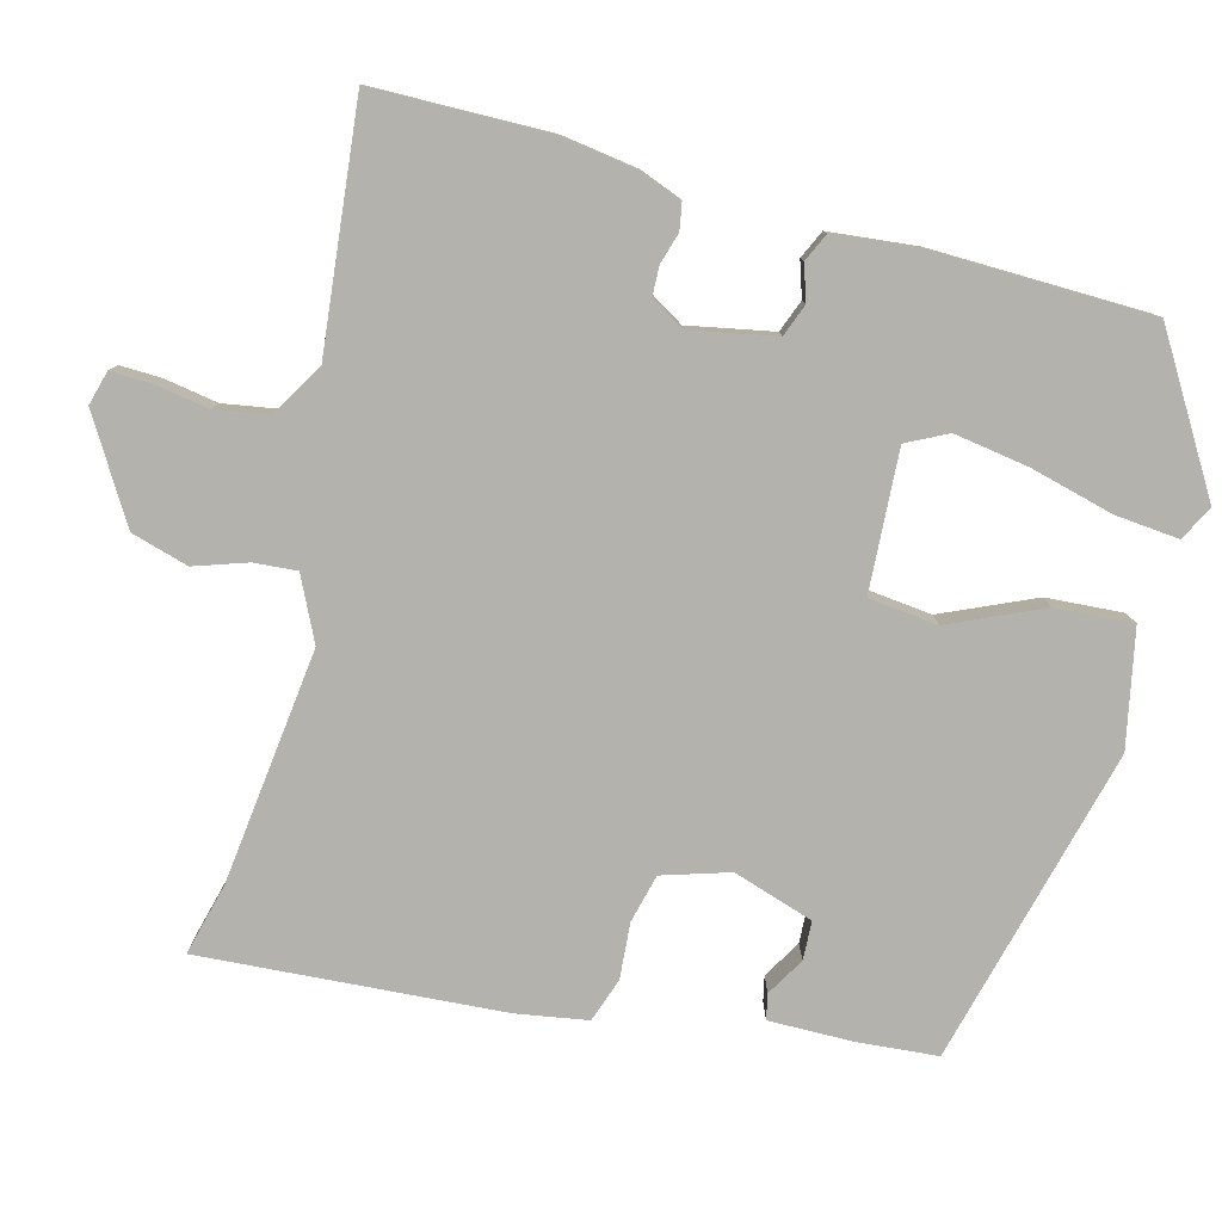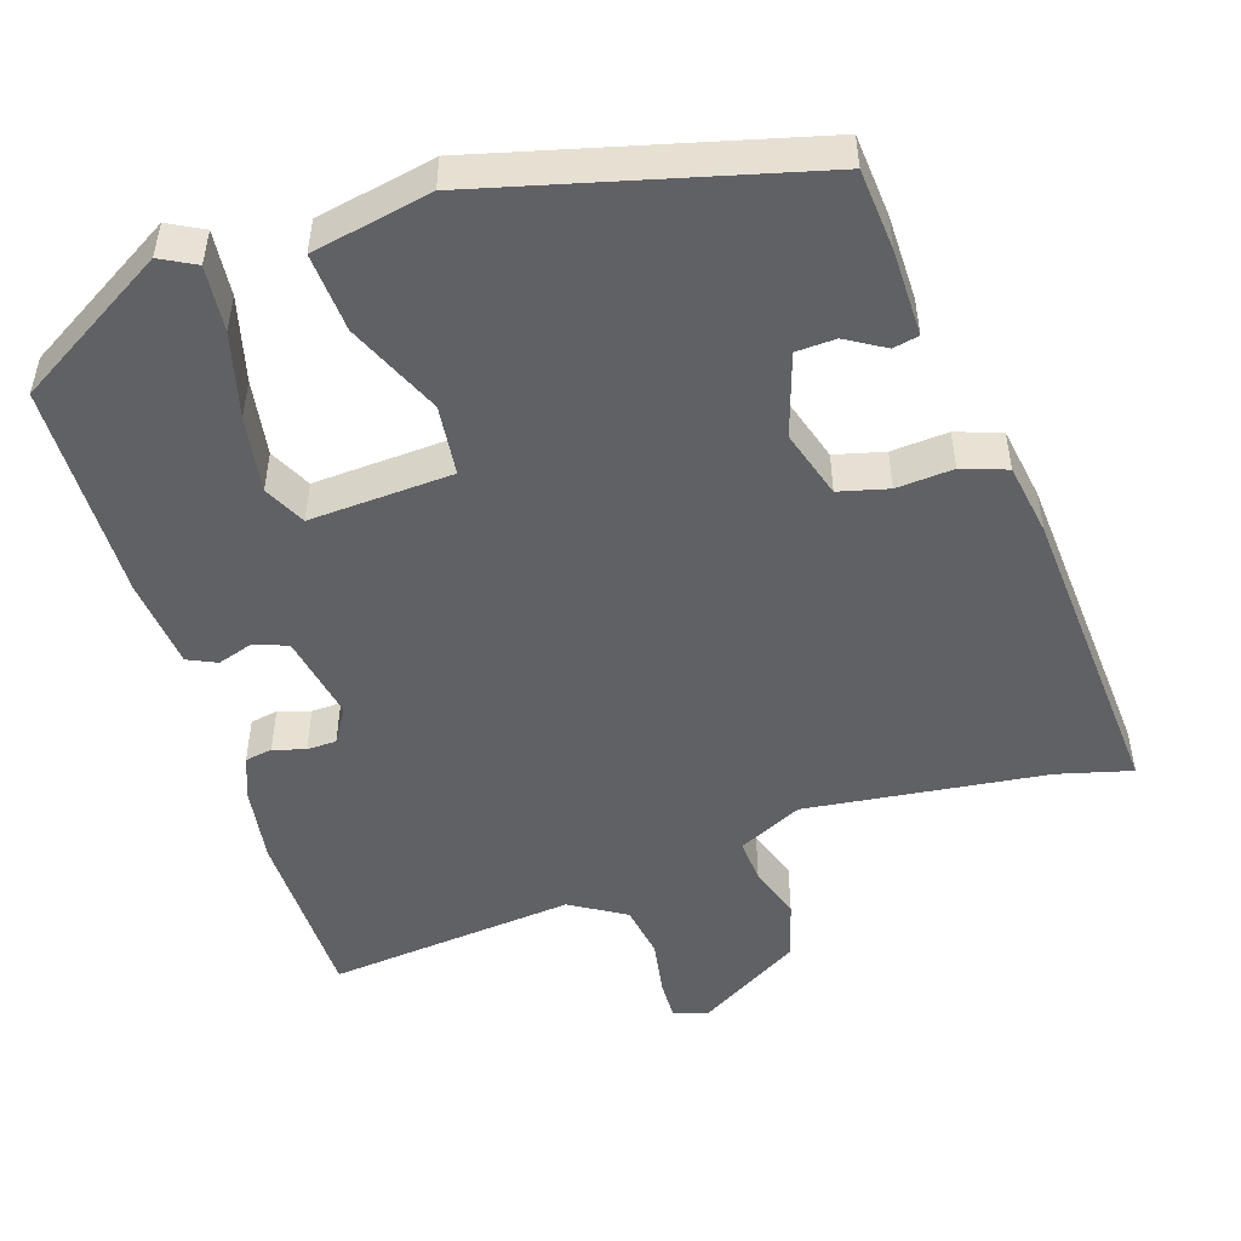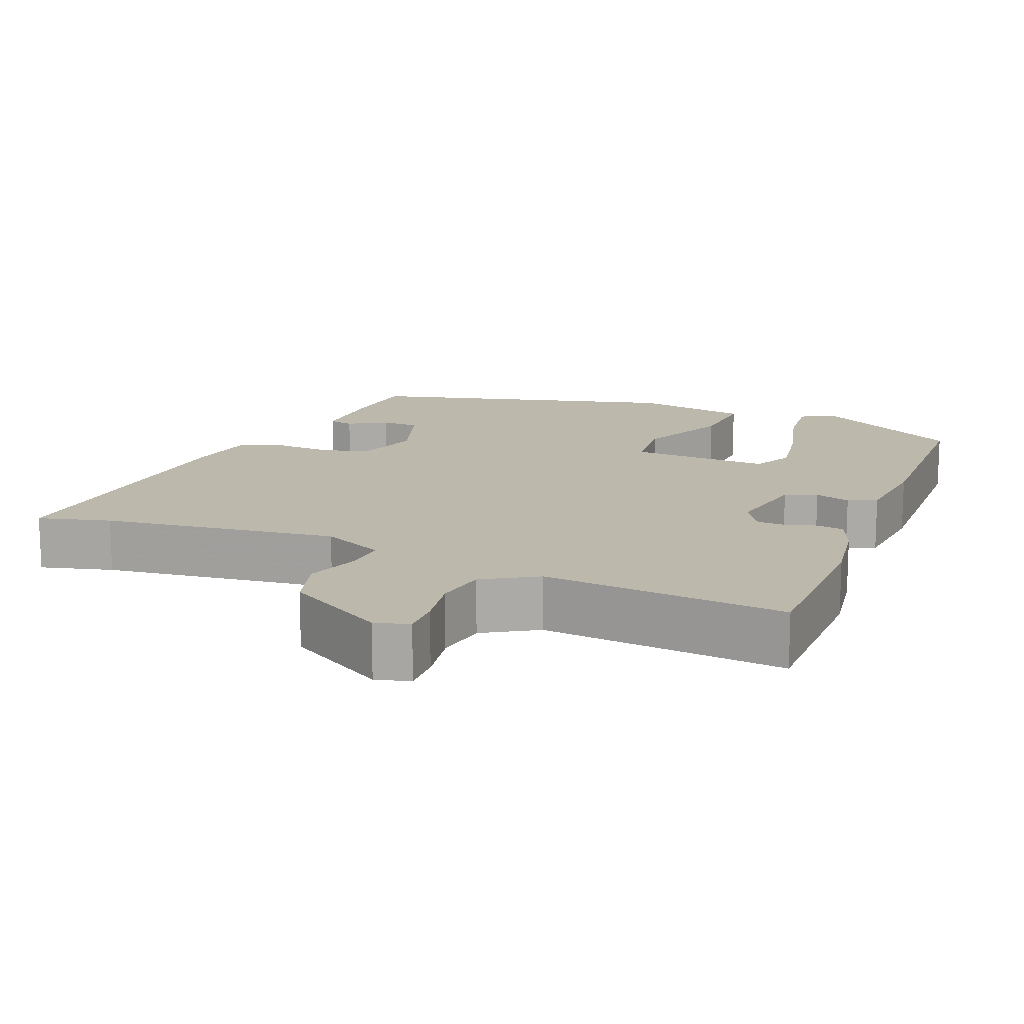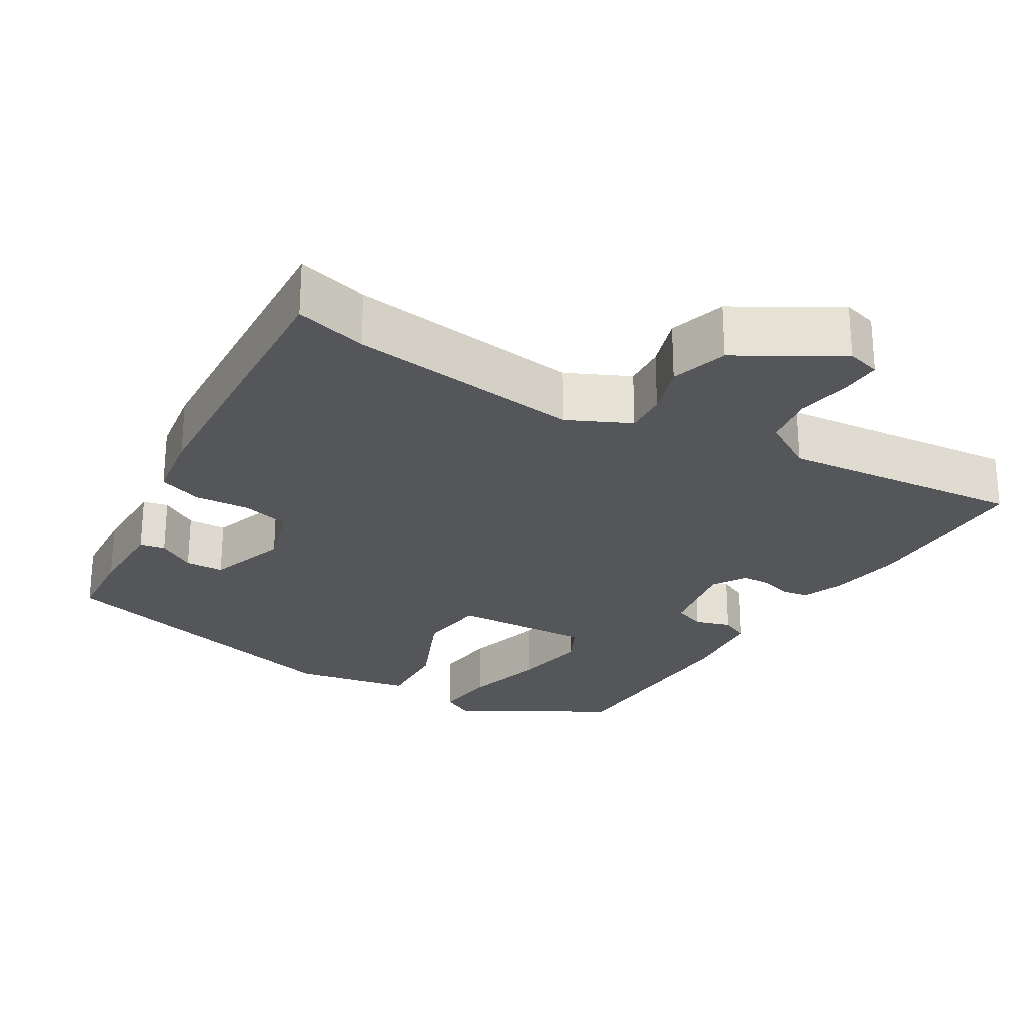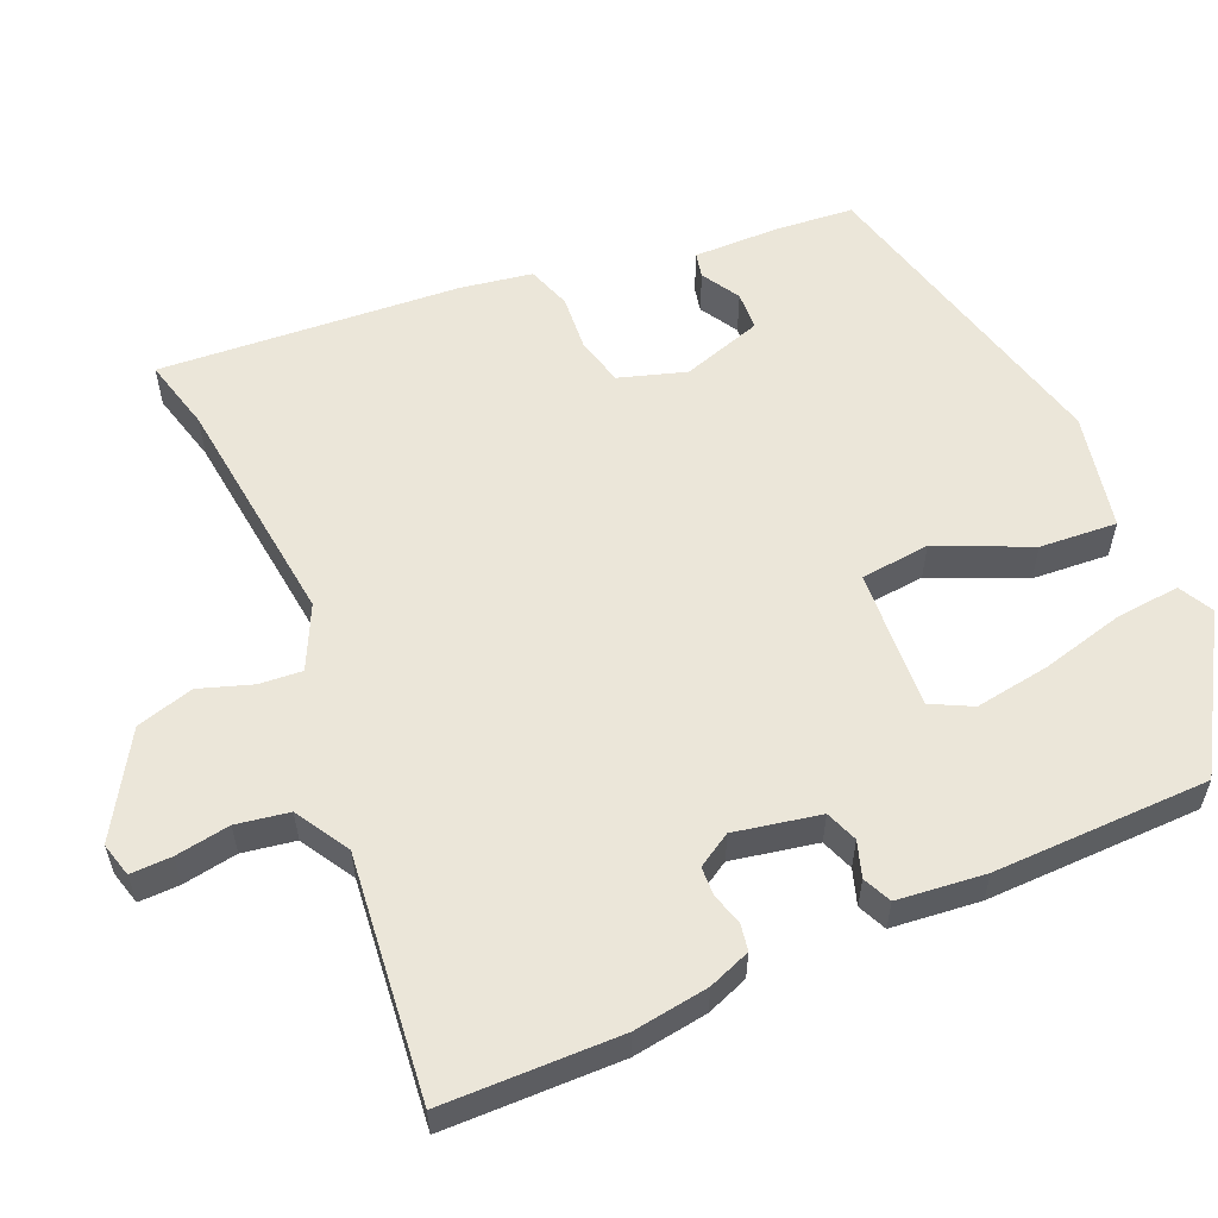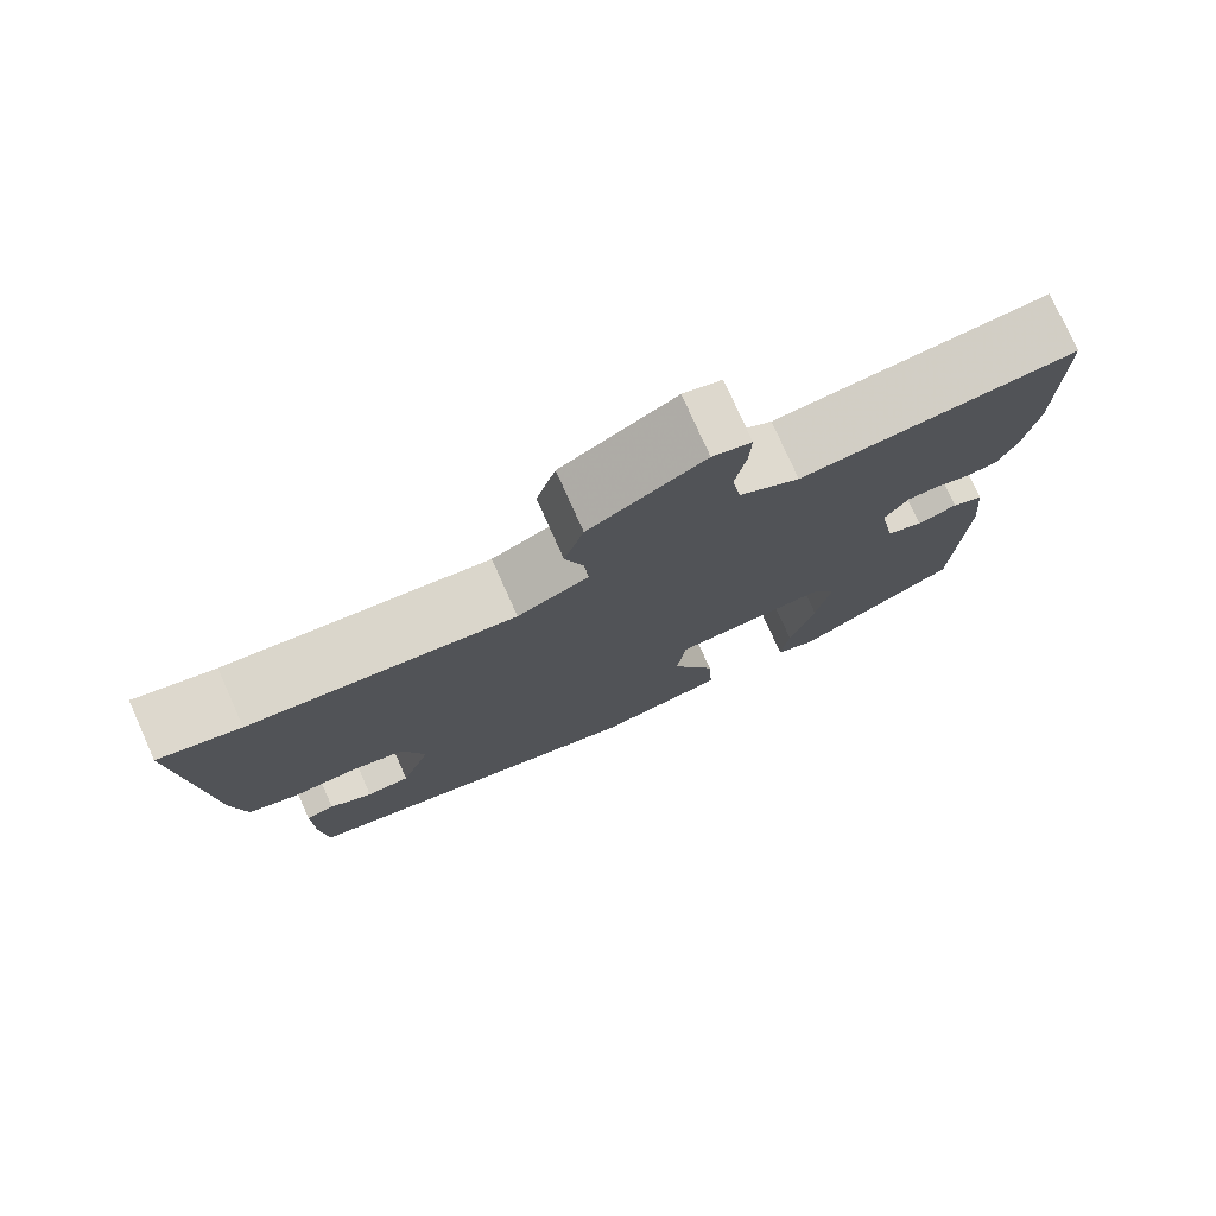
<metadata>
{"format":"obj","ext":"obj","renderer":"f3d","projection":"perspective","resolution":1024,"background":"white","views":[{"elev":-79.6,"azim":75.8,"up":"+Y"},{"elev":-49.8,"azim":-161.7,"up":"+Y"},{"elev":14.6,"azim":22.3,"up":"+Y"},{"elev":-25.6,"azim":-30.9,"up":"+Y"},{"elev":57.2,"azim":67.3,"up":"+Y"},{"elev":77.7,"azim":-24.1,"up":"+Z"}]}
</metadata>
<code>
v -0.471 0.07 -0.413
v -0.479 0.07 -0.306
v -0.479 0.07 -0.192
v -0.445 0.07 -0.185
v -0.394 0.07 -0.216
v -0.342 0.07 -0.214
v -0.306 0.07 -0.106
v -0.333 0.07 -0.016
v -0.398 0.07 0.001
v -0.473 0.07 -0.004
v -0.532 0.07 0.017
v -0.547 0.07 0.113
v -0.571 0.07 0.519
v -0.474 0.07 0.493
v -0.158 0.07 0.452
v -0.073 0.07 0.492
v -0.077 0.07 0.55
v -0.1 0.07 0.621
v -0.077 0.07 0.698
v 0.059 0.07 0.778
v 0.105 0.07 0.765
v 0.103 0.07 0.71
v 0.09 0.07 0.637
v 0.101 0.07 0.566
v 0.173 0.07 0.522
v 0.5 0.07 0.553
v 0.501 0.07 0.315
v 0.485 0.07 0.214
v 0.463 0.07 0.158
v 0.427 0.07 0.152
v 0.385 0.07 0.165
v 0.346 0.07 0.164
v 0.318 0.07 0.119
v 0.339 0.07 0.004
v 0.382 0.07 -0.013
v 0.43 0.07 0.002
v 0.468 0.07 -0.016
v 0.479 0.07 -0.135
v 0.47 0.07 -0.424
v 0.268 0.07 -0.543
v 0.222 0.07 -0.518
v 0.231 0.07 -0.432
v 0.261 0.07 -0.321
v 0.278 0.07 -0.22
v 0.251 0.07 -0.165
v 0.062 0.07 -0.174
v 0.051 0.07 -0.267
v 0.105 0.07 -0.392
v 0.111 0.07 -0.496
v -0.046 0.07 -0.526
v -0.471 0 -0.413
v -0.479 0 -0.306
v -0.479 0 -0.192
v -0.445 0 -0.185
v -0.394 0 -0.216
v -0.342 0 -0.214
v -0.306 0 -0.106
v -0.333 0 -0.016
v -0.398 0 0.001
v -0.473 0 -0.004
v -0.532 0 0.017
v -0.547 0 0.113
v -0.571 0 0.519
v -0.474 0 0.493
v -0.158 0 0.452
v -0.073 0 0.492
v -0.077 0 0.55
v -0.1 0 0.621
v -0.077 0 0.698
v 0.059 0 0.778
v 0.105 0 0.765
v 0.103 0 0.71
v 0.09 0 0.637
v 0.101 0 0.566
v 0.173 0 0.522
v 0.5 0 0.553
v 0.501 0 0.315
v 0.485 0 0.214
v 0.463 0 0.158
v 0.427 0 0.152
v 0.385 0 0.165
v 0.346 0 0.164
v 0.318 0 0.119
v 0.339 0 0.004
v 0.382 0 -0.013
v 0.43 0 0.002
v 0.468 0 -0.016
v 0.479 0 -0.135
v 0.47 0 -0.424
v 0.268 0 -0.543
v 0.222 0 -0.518
v 0.231 0 -0.432
v 0.261 0 -0.321
v 0.278 0 -0.22
v 0.251 0 -0.165
v 0.062 0 -0.174
v 0.051 0 -0.267
v 0.105 0 -0.392
v 0.111 0 -0.496
v -0.046 0 -0.526
f 50 1 2
f 49 50 2
f 48 49 2
f 47 48 2
f 46 47 2
f 41 42 43
f 40 41 43
f 39 40 43
f 38 39 43
f 37 38 43
f 36 37 43
f 35 36 43
f 34 35 43 44
f 33 34 44 45
f 29 30 31
f 28 29 31
f 27 28 31
f 26 27 31
f 25 26 31
f 24 25 31 32
f 21 22 23
f 20 21 23
f 19 20 23
f 18 19 23
f 17 18 23
f 16 17 23 24
f 24 32 33
f 16 24 33
f 15 16 33
f 12 13 14
f 11 12 14
f 10 11 14
f 9 10 14
f 15 33 45
f 14 15 45
f 9 14 45
f 8 9 45
f 2 3 4 5
f 2 5 6
f 46 2 6
f 7 8 45 46
f 6 7 46
f 52 51 100
f 52 100 99
f 52 99 98
f 52 98 97
f 52 97 96
f 93 92 91
f 93 91 90
f 93 90 89
f 93 89 88
f 93 88 87
f 93 87 86
f 93 86 85
f 94 93 85 84
f 95 94 84 83
f 81 80 79
f 81 79 78
f 81 78 77
f 81 77 76
f 81 76 75
f 82 81 75 74
f 73 72 71
f 73 71 70
f 73 70 69
f 73 69 68
f 73 68 67
f 74 73 67 66
f 83 82 74
f 83 74 66
f 83 66 65
f 64 63 62
f 64 62 61
f 64 61 60
f 64 60 59
f 95 83 65
f 95 65 64
f 95 64 59
f 95 59 58
f 55 54 53 52
f 56 55 52
f 56 52 96
f 96 95 58 57
f 96 57 56
f 1 51 52 2
f 2 52 53 3
f 3 53 54 4
f 4 54 55 5
f 5 55 56 6
f 6 56 57 7
f 7 57 58 8
f 8 58 59 9
f 9 59 60 10
f 10 60 61 11
f 11 61 62 12
f 12 62 63 13
f 13 63 64 14
f 14 64 65 15
f 15 65 66 16
f 16 66 67 17
f 17 67 68 18
f 18 68 69 19
f 19 69 70 20
f 20 70 71 21
f 21 71 72 22
f 22 72 73 23
f 23 73 74 24
f 24 74 75 25
f 25 75 76 26
f 26 76 77 27
f 27 77 78 28
f 28 78 79 29
f 29 79 80 30
f 30 80 81 31
f 31 81 82 32
f 32 82 83 33
f 33 83 84 34
f 34 84 85 35
f 35 85 86 36
f 36 86 87 37
f 37 87 88 38
f 38 88 89 39
f 39 89 90 40
f 40 90 91 41
f 41 91 92 42
f 42 92 93 43
f 43 93 94 44
f 44 94 95 45
f 45 95 96 46
f 46 96 97 47
f 47 97 98 48
f 48 98 99 49
f 49 99 100 50
f 50 100 51 1

</code>
